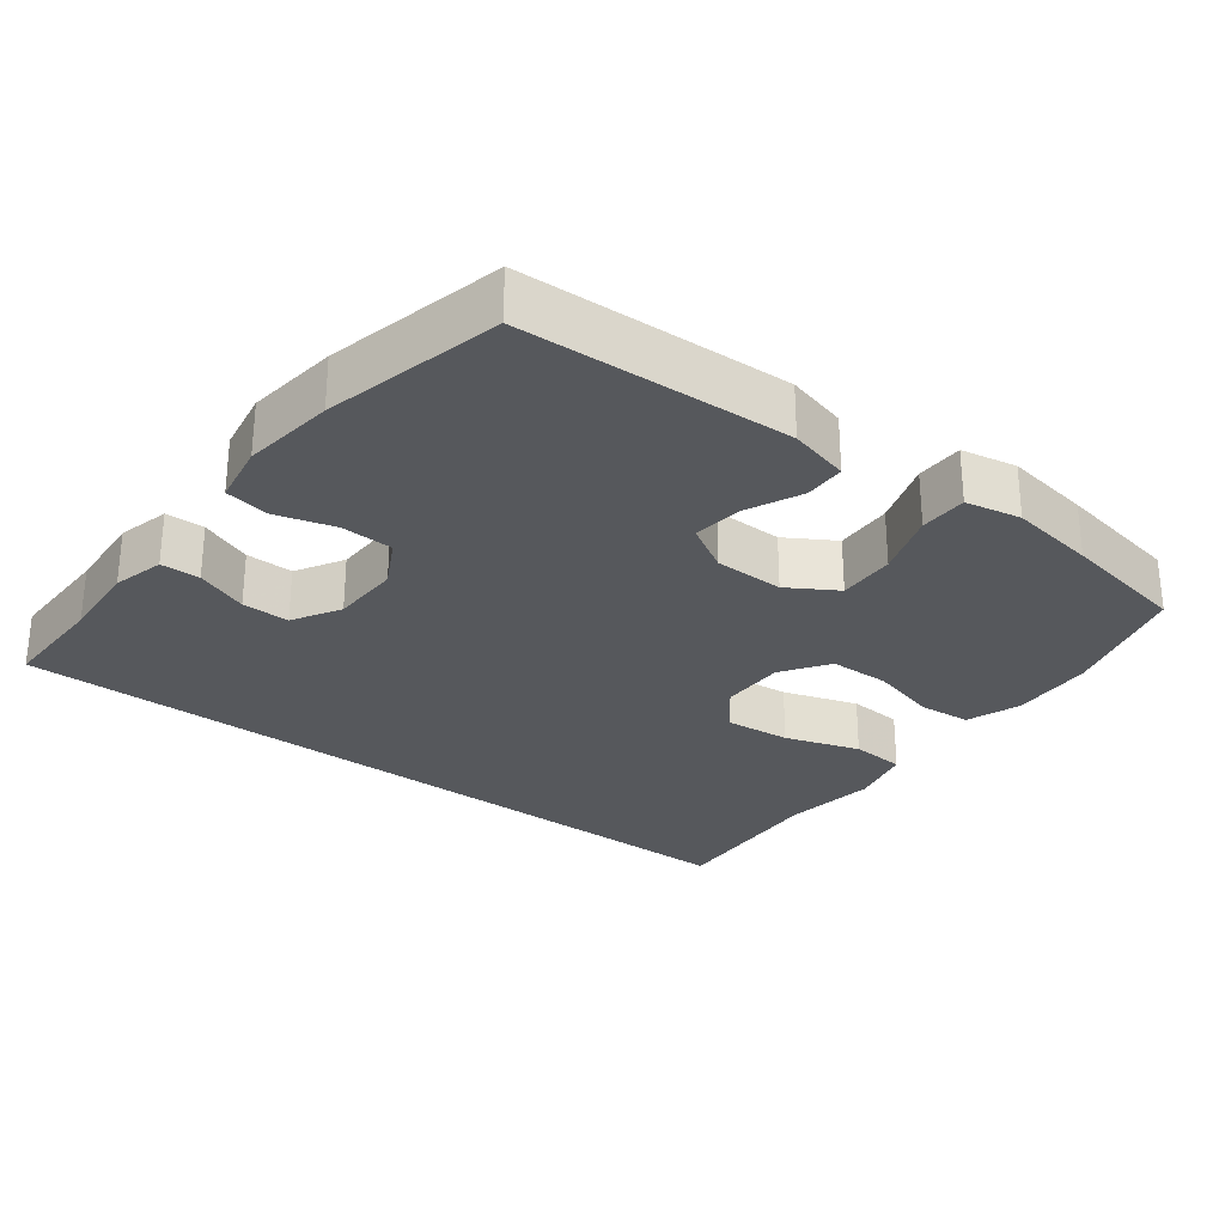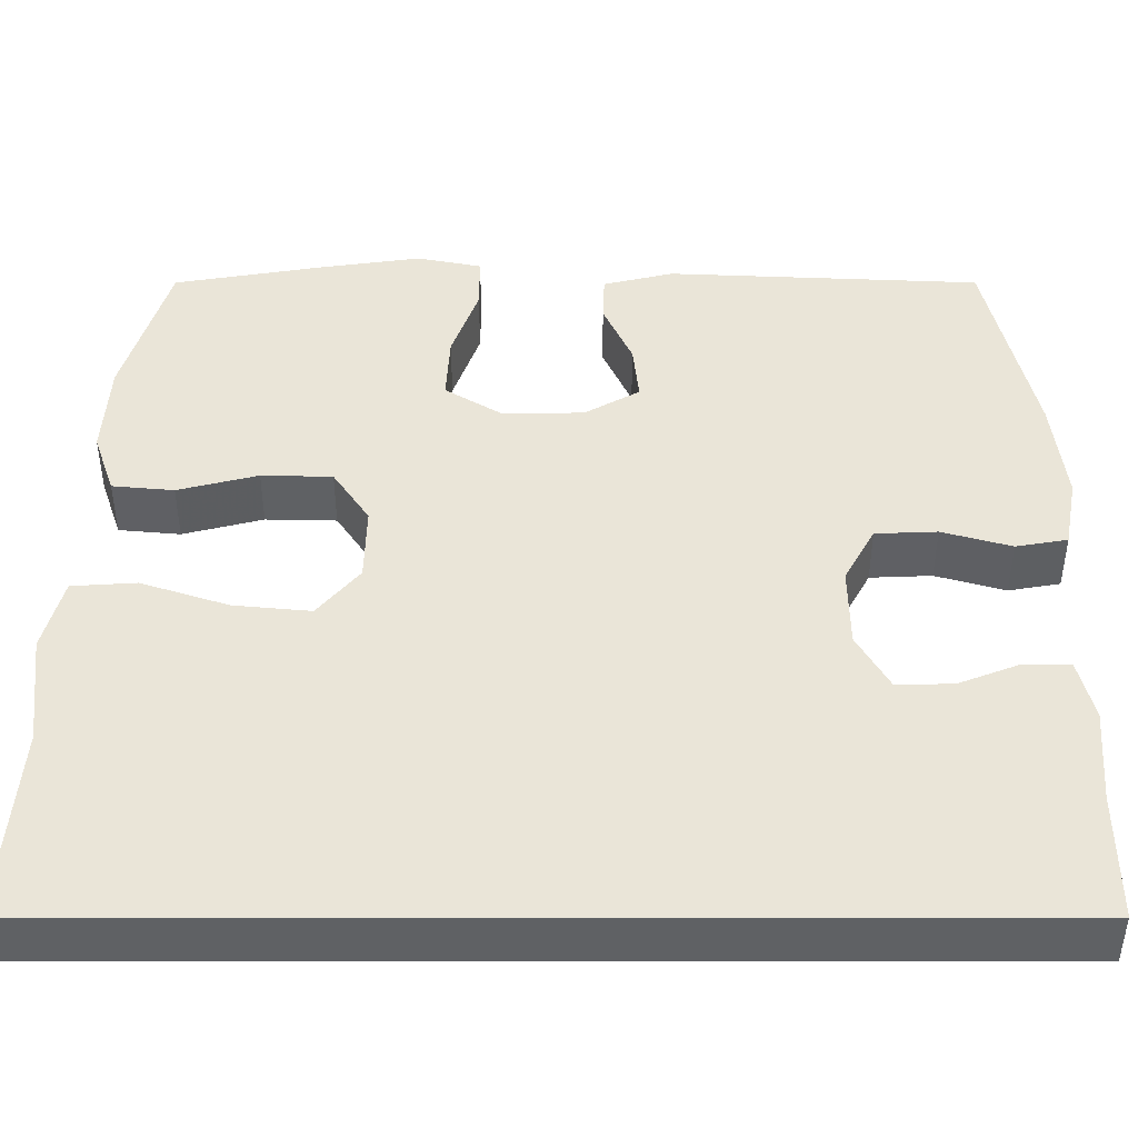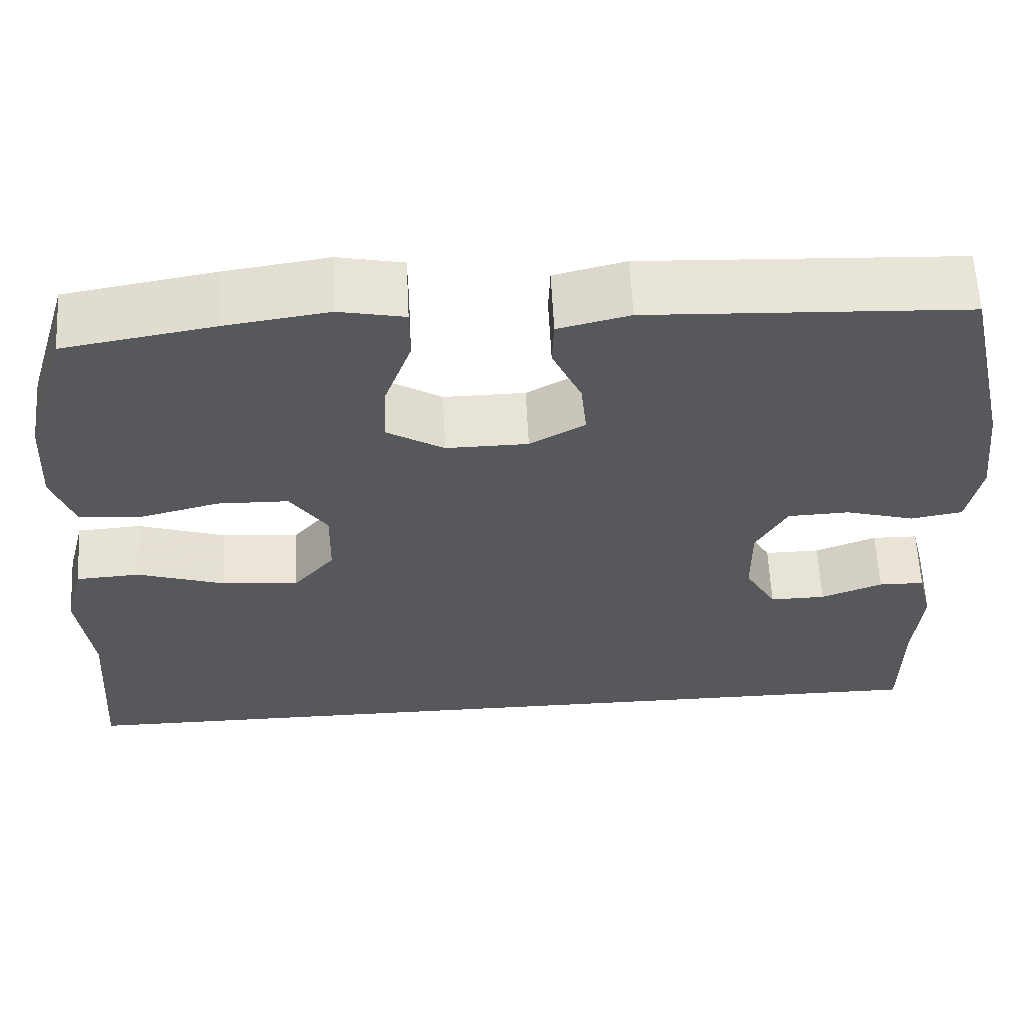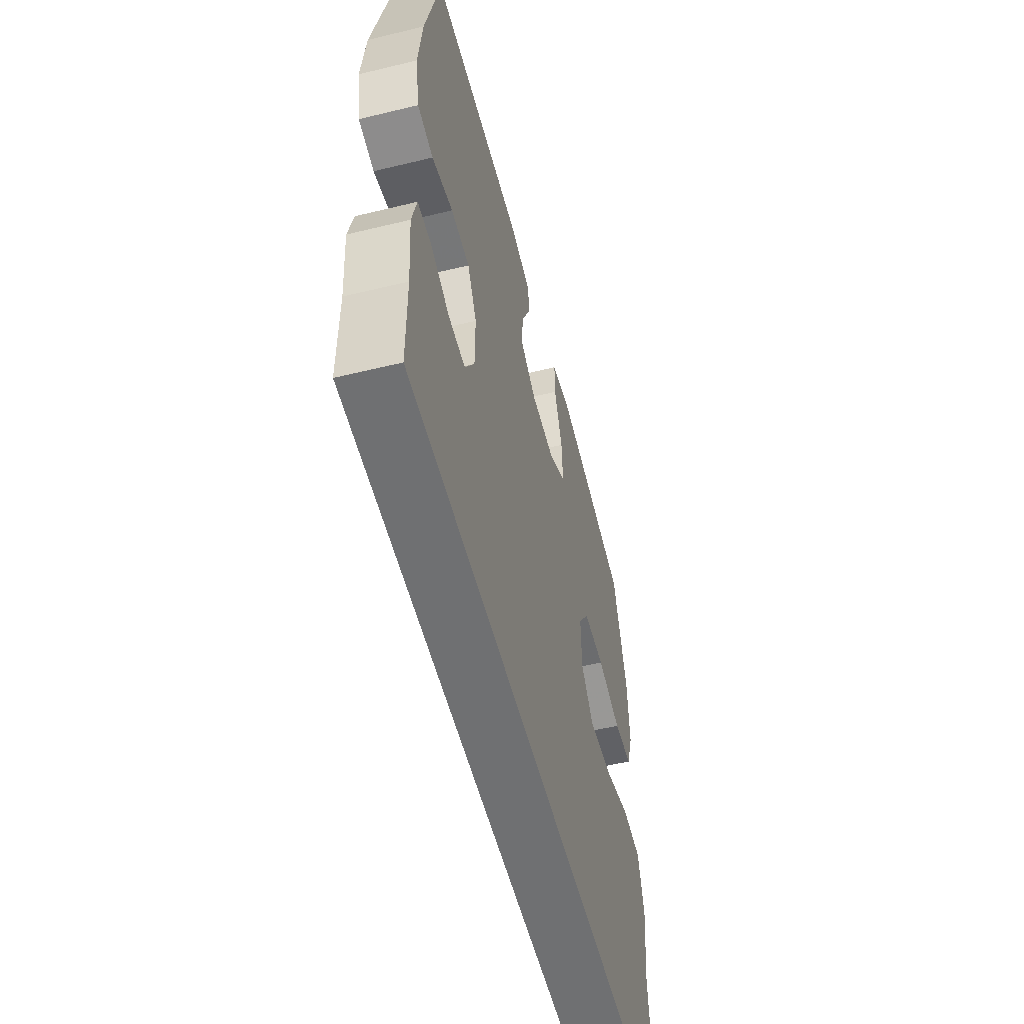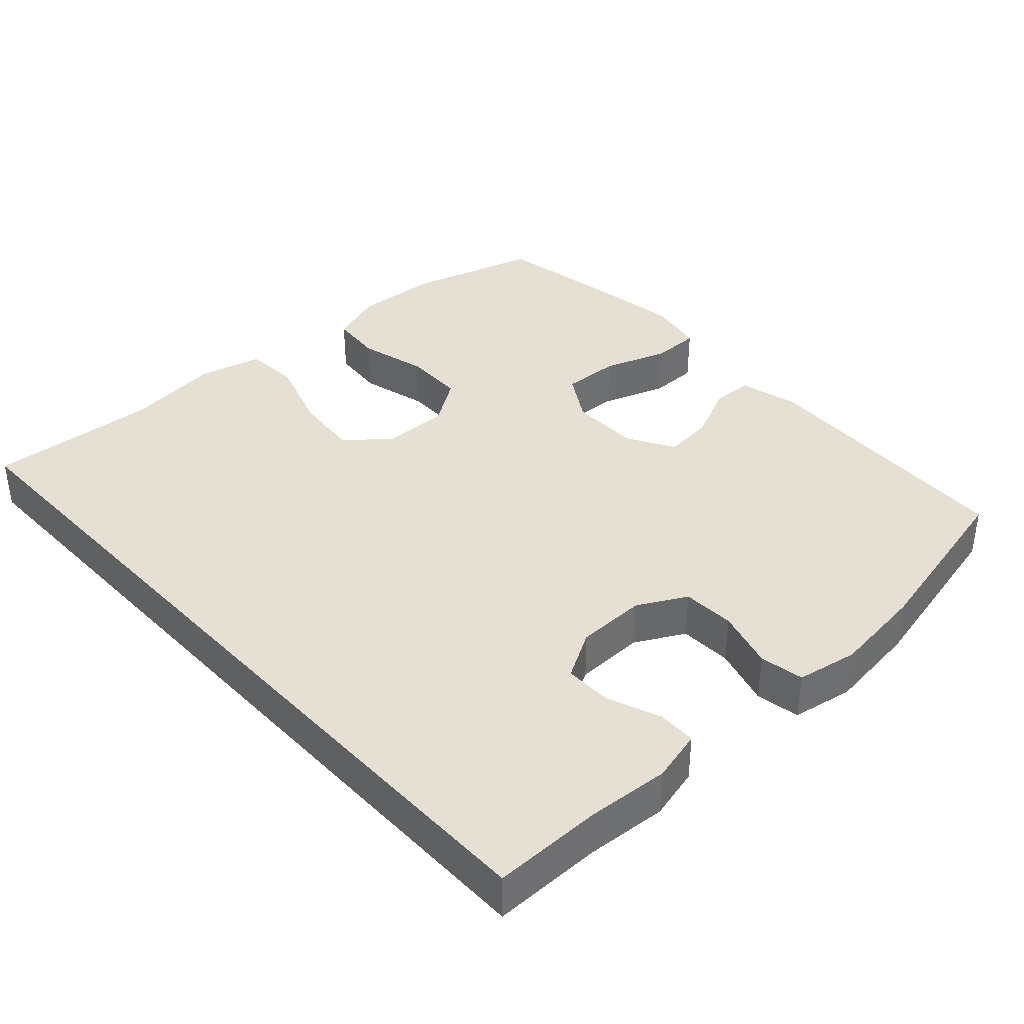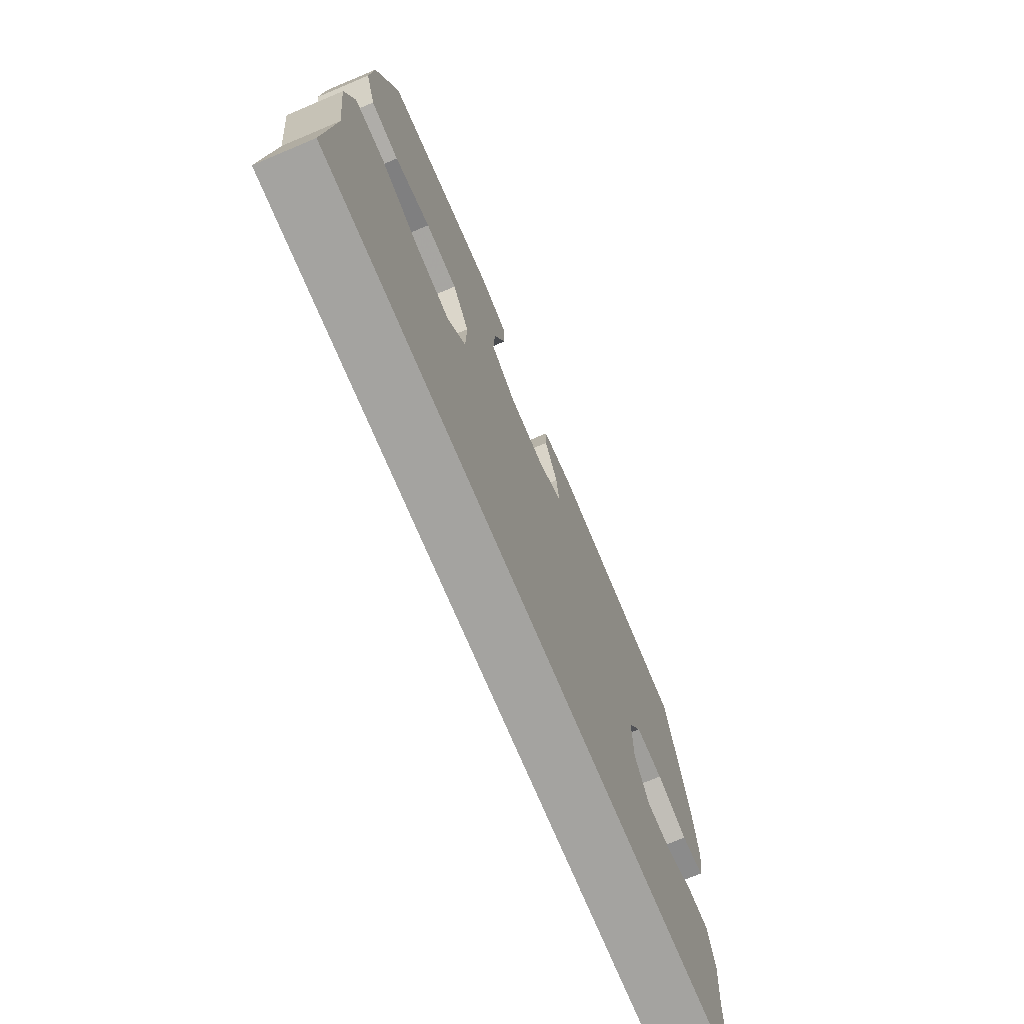
<metadata>
{"format":"obj","ext":"obj","renderer":"f3d","projection":"perspective","resolution":1024,"background":"white","views":[{"elev":-28.0,"azim":-37.8,"up":"+Y"},{"elev":-45.5,"azim":-180.0,"up":"+Z"},{"elev":61.4,"azim":177.1,"up":"+Z"},{"elev":-54.9,"azim":-75.6,"up":"+Z"},{"elev":38.1,"azim":-132.7,"up":"+Y"},{"elev":-72.8,"azim":112.8,"up":"+Z"}]}
</metadata>
<code>
v 0.587 0.07 -0.5
v -0.543 0.07 -0.5
v -0.543 0.07 -0.345
v -0.552 0.07 -0.231
v -0.534 0.07 -0.158
v -0.479 0.07 -0.157
v -0.405 0.07 -0.186
v -0.338 0.07 -0.187
v -0.3 0.07 -0.12
v -0.299 0.07 -0.022
v -0.336 0.07 0.046
v -0.41 0.07 0.049
v -0.493 0.07 0.025
v -0.555 0.07 0.036
v -0.571 0.07 0.122
v -0.556 0.07 0.251
v -0.5 0.07 0.5
v -0.121 0.07 0.518
v -0.036 0.07 0.497
v -0.034 0.07 0.439
v -0.069 0.07 0.361
v -0.076 0.07 0.291
v -0.01 0.07 0.253
v 0.088 0.07 0.252
v 0.156 0.07 0.294
v 0.152 0.07 0.375
v 0.12 0.07 0.466
v 0.12 0.07 0.533
v 0.198 0.07 0.549
v 0.32 0.07 0.531
v 0.5 0.07 0.5
v 0.554 0.07 0.318
v 0.561 0.07 0.201
v 0.535 0.07 0.125
v 0.461 0.07 0.118
v 0.365 0.07 0.143
v 0.28 0.07 0.141
v 0.236 0.07 0.075
v 0.238 0.07 -0.017
v 0.288 0.07 -0.077
v 0.38 0.07 -0.068
v 0.485 0.07 -0.033
v 0.562 0.07 -0.038
v 0.585 0.07 -0.127
v 0.569 0.07 -0.262
v 0.587 0 -0.5
v -0.543 0 -0.5
v -0.543 0 -0.345
v -0.552 0 -0.231
v -0.534 0 -0.158
v -0.479 0 -0.157
v -0.405 0 -0.186
v -0.338 0 -0.187
v -0.3 0 -0.12
v -0.299 0 -0.022
v -0.336 0 0.046
v -0.41 0 0.049
v -0.493 0 0.025
v -0.555 0 0.036
v -0.571 0 0.122
v -0.556 0 0.251
v -0.5 0 0.5
v -0.121 0 0.518
v -0.036 0 0.497
v -0.034 0 0.439
v -0.069 0 0.361
v -0.076 0 0.291
v -0.01 0 0.253
v 0.088 0 0.252
v 0.156 0 0.294
v 0.152 0 0.375
v 0.12 0 0.466
v 0.12 0 0.533
v 0.198 0 0.549
v 0.32 0 0.531
v 0.5 0 0.5
v 0.554 0 0.318
v 0.561 0 0.201
v 0.535 0 0.125
v 0.461 0 0.118
v 0.365 0 0.143
v 0.28 0 0.141
v 0.236 0 0.075
v 0.238 0 -0.017
v 0.288 0 -0.077
v 0.38 0 -0.068
v 0.485 0 -0.033
v 0.562 0 -0.038
v 0.585 0 -0.127
v 0.569 0 -0.262
f 42 43 44 45
f 41 42 45 1
f 40 41 1 2
f 39 40 2 3
f 38 39 3
f 37 38 3
f 33 34 35 36
f 33 36 37
f 32 33 37
f 26 27 28 29
f 25 26 29 30
f 18 19 20 21
f 18 21 22
f 17 18 22
f 16 17 22 23
f 12 13 14 15
f 11 12 15 16
f 4 5 6 7
f 4 7 8
f 3 4 8
f 37 3 8
f 32 37 8 9
f 25 30 31 32
f 24 25 32 9
f 11 16 23 24
f 10 11 24
f 9 10 24
f 90 89 88 87
f 46 90 87 86
f 47 46 86 85
f 48 47 85 84
f 48 84 83
f 48 83 82
f 81 80 79 78
f 82 81 78
f 82 78 77
f 74 73 72 71
f 75 74 71 70
f 66 65 64 63
f 67 66 63
f 67 63 62
f 68 67 62 61
f 60 59 58 57
f 61 60 57 56
f 52 51 50 49
f 53 52 49
f 53 49 48
f 53 48 82
f 54 53 82 77
f 77 76 75 70
f 54 77 70 69
f 69 68 61 56
f 69 56 55
f 69 55 54
f 1 46 47 2
f 2 47 48 3
f 3 48 49 4
f 4 49 50 5
f 5 50 51 6
f 6 51 52 7
f 7 52 53 8
f 8 53 54 9
f 9 54 55 10
f 10 55 56 11
f 11 56 57 12
f 12 57 58 13
f 13 58 59 14
f 14 59 60 15
f 15 60 61 16
f 16 61 62 17
f 17 62 63 18
f 18 63 64 19
f 19 64 65 20
f 20 65 66 21
f 21 66 67 22
f 22 67 68 23
f 23 68 69 24
f 24 69 70 25
f 25 70 71 26
f 26 71 72 27
f 27 72 73 28
f 28 73 74 29
f 29 74 75 30
f 30 75 76 31
f 31 76 77 32
f 32 77 78 33
f 33 78 79 34
f 34 79 80 35
f 35 80 81 36
f 36 81 82 37
f 37 82 83 38
f 38 83 84 39
f 39 84 85 40
f 40 85 86 41
f 41 86 87 42
f 42 87 88 43
f 43 88 89 44
f 44 89 90 45
f 45 90 46 1

</code>
